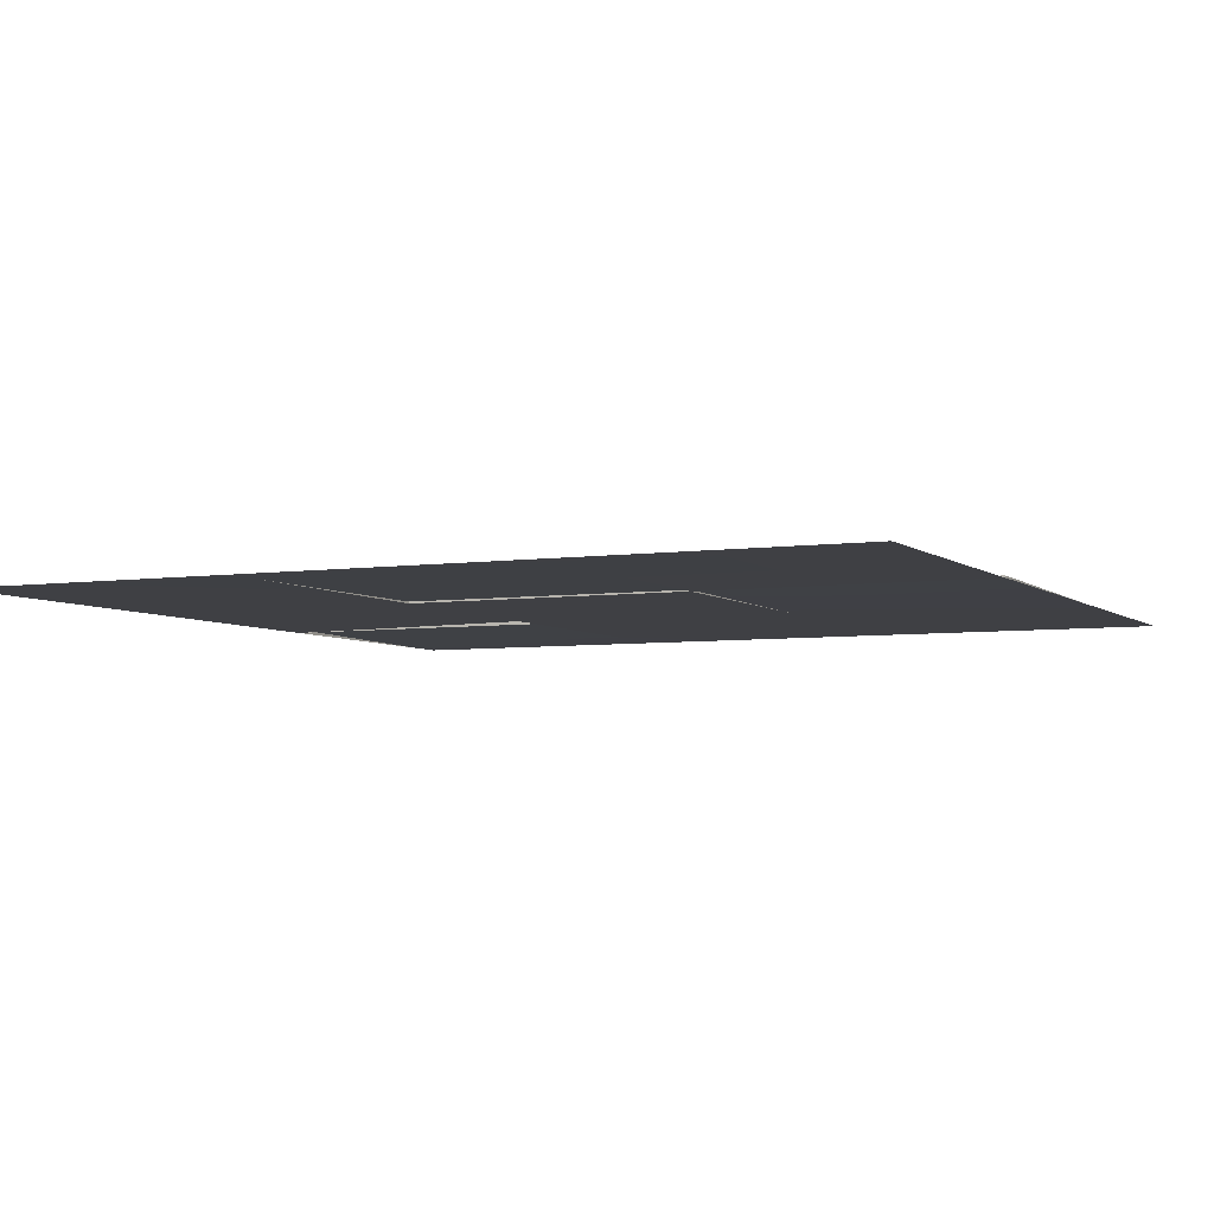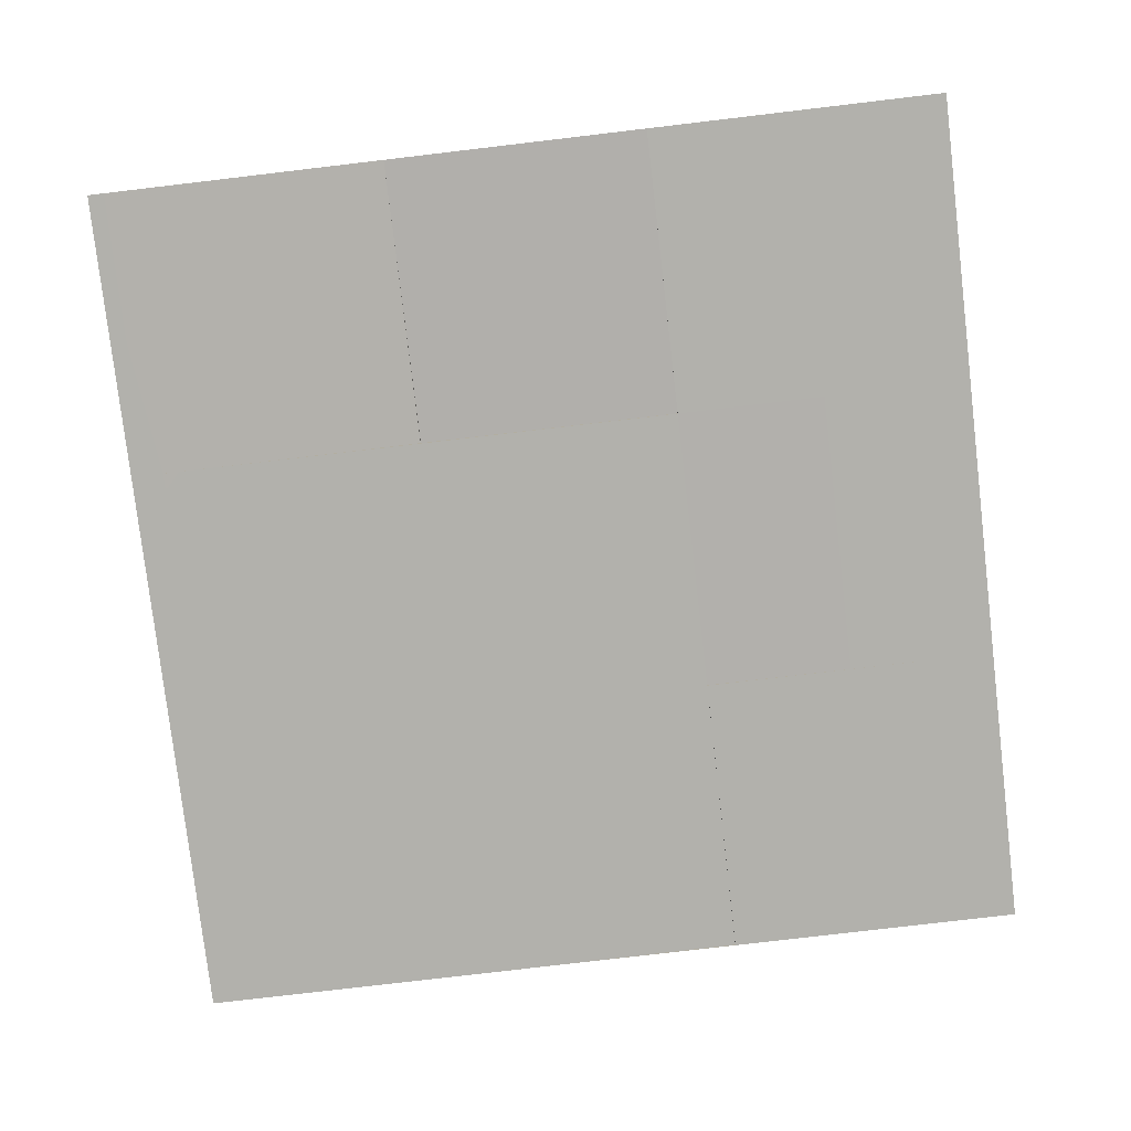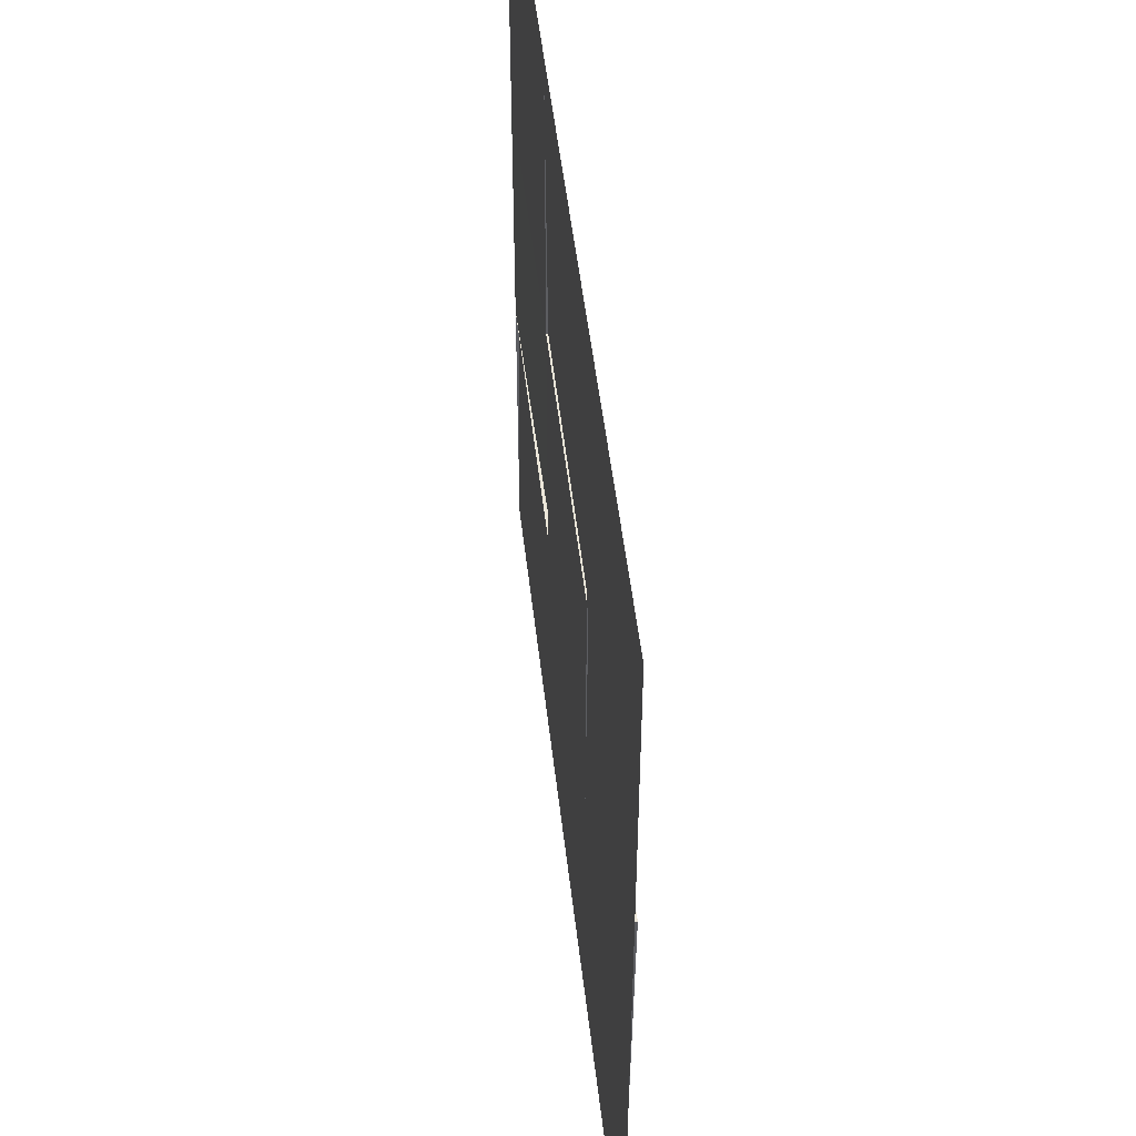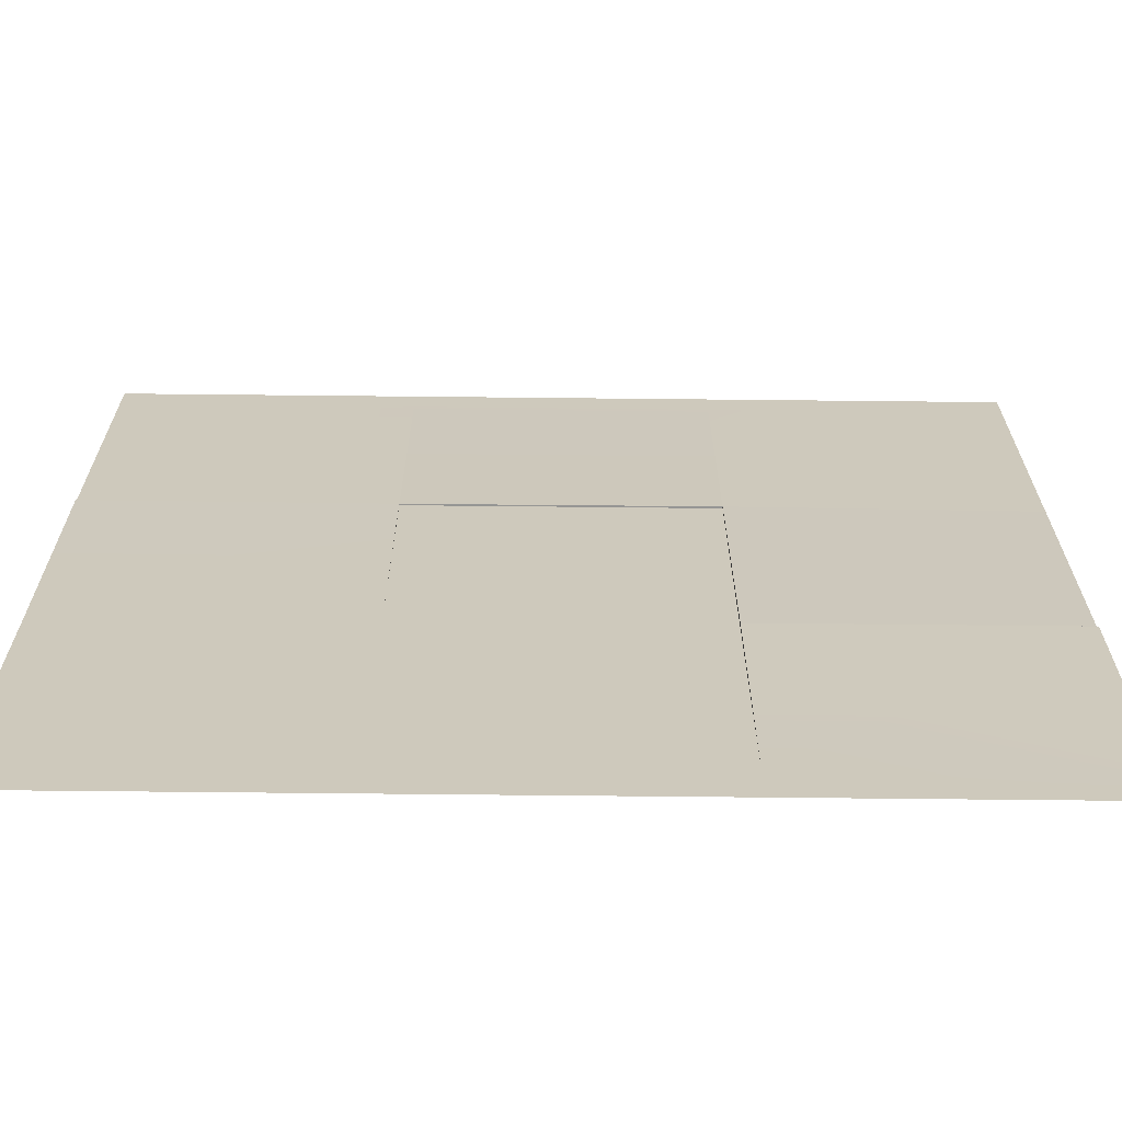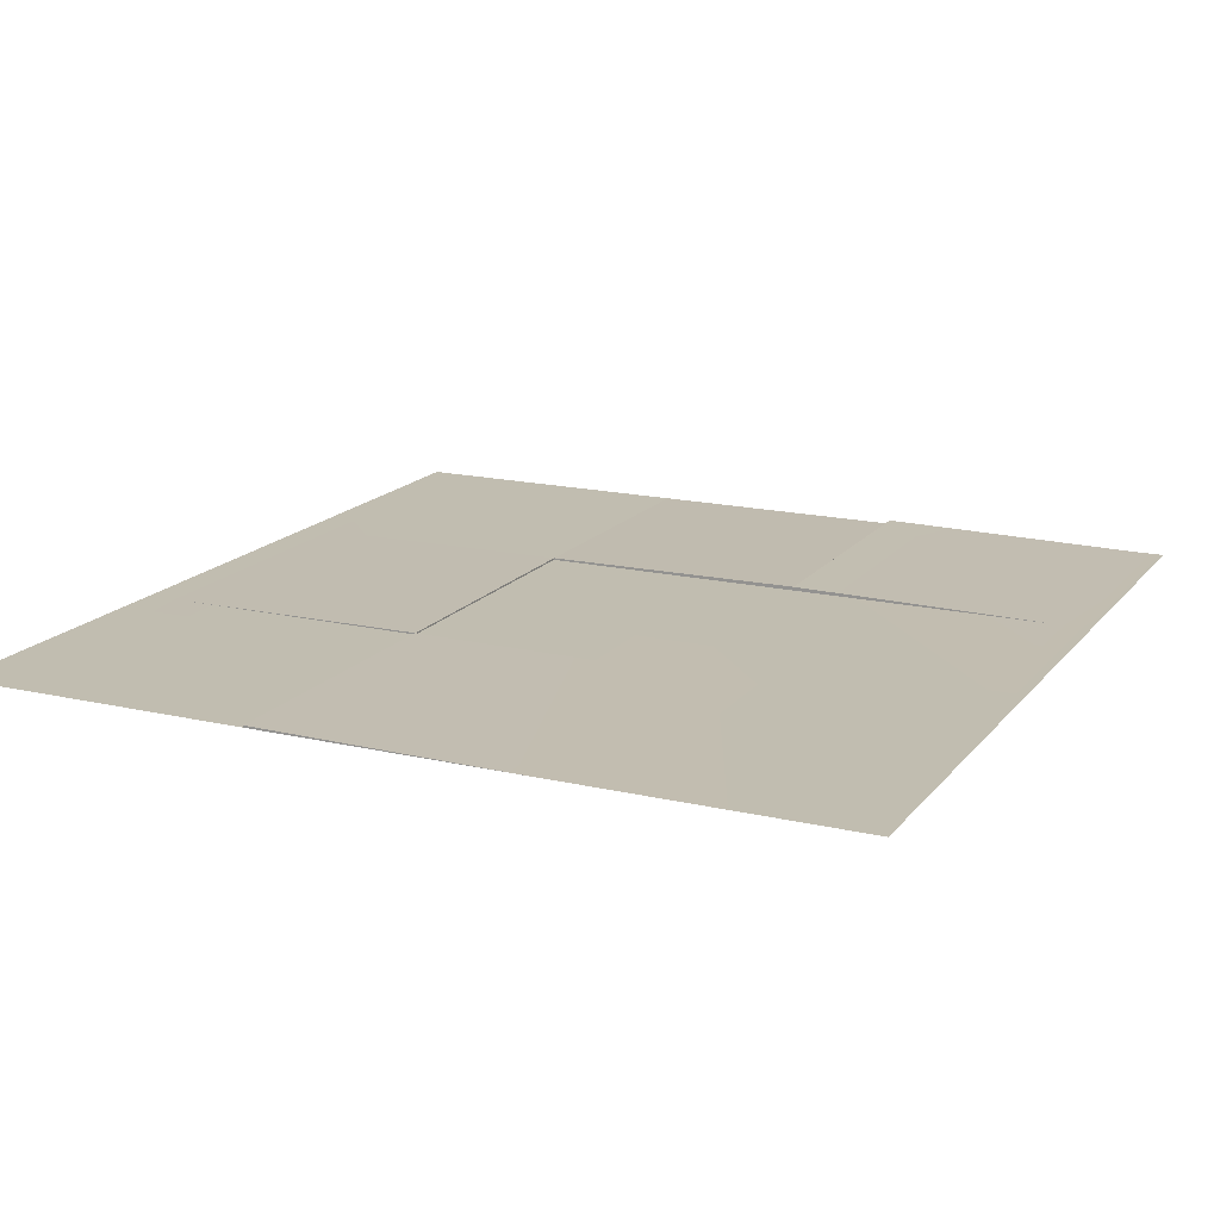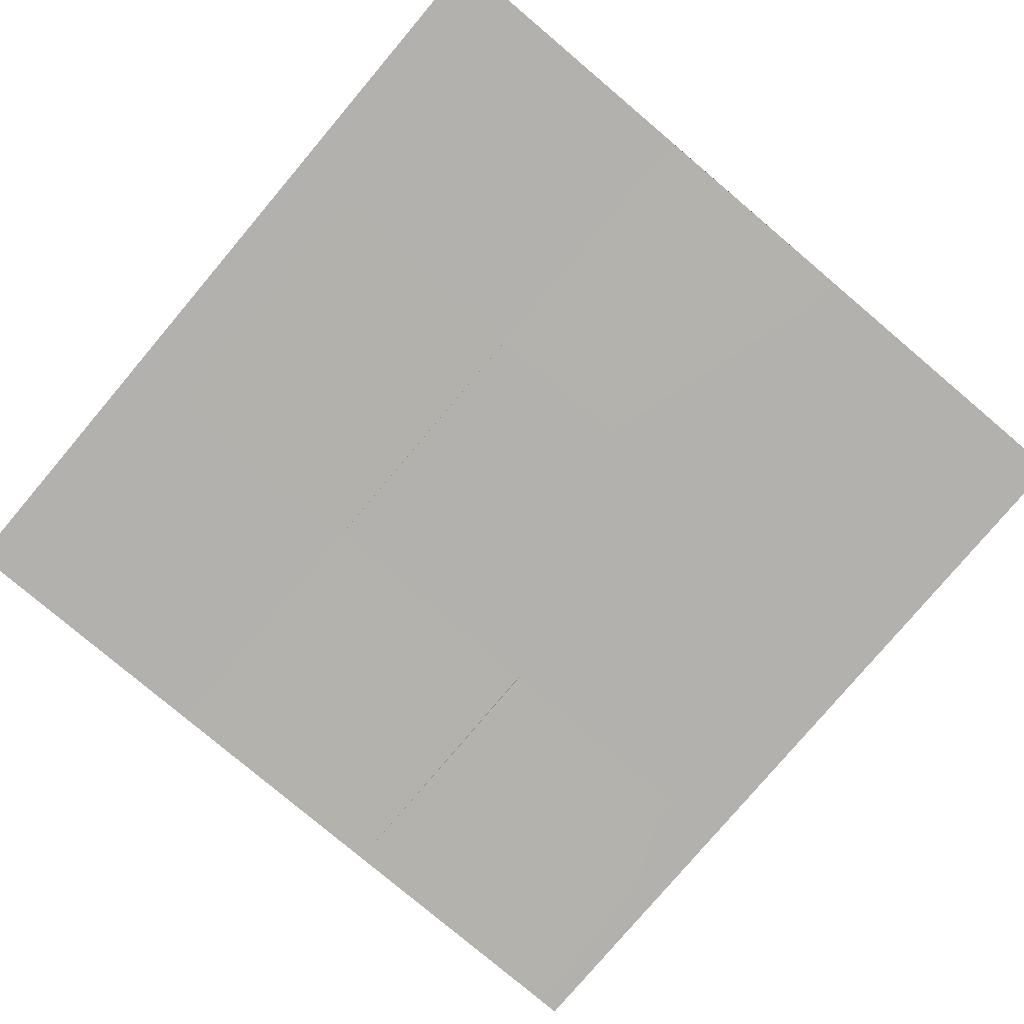
<metadata>
{"format":"obj","ext":"obj","renderer":"f3d","projection":"perspective","resolution":1024,"background":"white","views":[{"elev":-5.0,"azim":25.1,"up":"+Y"},{"elev":-78.9,"azim":-83.3,"up":"+Y"},{"elev":50.8,"azim":83.5,"up":"+Z"},{"elev":-67.8,"azim":179.4,"up":"+Z"},{"elev":16.7,"azim":115.4,"up":"+Y"},{"elev":-79.2,"azim":49.8,"up":"+Y"}]}
</metadata>
<code>
g MetroArea_Ground_PlatformOutside_01
v -3.75 0.0125 -1.149
v -3.75 -0.02 -1.149
v -3.75 -0.02 -3.447
v -1.25 -0.02 -3.447
v -1.25 -0.02 -1.149
v -1.25 0.0125 -1.149
v -1.25 0.0125 -1.149
v -1.25 -0.02 1.149
v -1.25 -0.004535 1.149
v 3.75 -0.02 -1.15
v 3.75 -0.02 1.149
v 3.75 -0.001999 1.149
v 1.25 -0.007447 1.149
v 1.25 -0.02 1.149
v 1.25 -0.02 -1.15
v -1.25 -0.02 3.447
v -1.25 -0.02 1.149
v -1.25 -0.004535 1.149
v 1.25 -0.007446 1.149
v 1.25 -0.02 1.149
v 1.25 -0.02 3.447
v -3.75 -0.02 -1.149
v -1.25 -0.02 -1.149
v -1.25 0.0125 -1.149
v -1.25 -0.004535 1.149
v -1.25 -0.02 1.149
v -3.75 -0.02 1.149
v -3.75 -0.02 3.75
v -3.75 -0.02 3.447
v -1.25 -0.02 3.447
v -1.25 -0.02 3.75
v 1.25 -0.02 3.447
v 1.25 -0.02 3.75
v 3.75 -0.02 3.447
v 3.75 -0.02 3.75
v 3.75 -0.02 1.149
v 1.25 -0.02 1.149
v 1.25 -0.02 -1.15
v -1.25 -0.02 1.149
v -1.25 -0.02 -1.149
v 1.25 -0.02 -3.447
v -1.25 -0.02 -3.447
v 1.25 -0.02 -3.75
v 3.75 -0.02 -3.75
v 3.75 -0.02 -3.447
v -1.25 -0.02 -3.75
v -3.75 -0.02 -3.447
v -3.75 -0.02 -3.75
v -3.75 0.0125 -1.149
v -1.25 0.0125 -1.149
v 3.75 -0.02 -3.447
v 3.75 -0.02 -1.15
v 1.25 -0.02 -1.15
v 1.25 -0.02 -3.447
v -3.75 -0.02 3.447
v -3.75 -0.02 1.149
v -1.25 -0.02 1.149
v -1.25 -0.02 3.447
v -1.25 0.0125 -1.149
v -1.25 -0.02 -1.149
v -3.75 -0.02 -1.149
v -3.75 0.0125 -1.149
v 3.75 -0.02 -1.15
v 3.75 -0.001999 1.149
v 1.25 -0.007447 1.149
v 1.25 -0.02 -1.15
v 3.75 -0.001999 1.149
v 3.75 -0.02 1.149
v 1.25 -0.02 1.149
v 1.25 -0.007447 1.149
v -1.25 -0.02 3.447
v -1.25 -0.004535 1.149
v 1.25 -0.007446 1.149
v 1.25 -0.02 3.447
v -1.25 -0.004535 1.149
v -1.25 -0.02 1.149
v 1.25 -0.02 1.149
v 1.25 -0.007446 1.149
v -1.25 0.0125 -1.149
v -1.25 -0.004535 1.149
v -3.75 -0.02 1.149
v -3.75 -0.02 -1.149
g MetroArea_Ground_PlatformOutside_01_0
f 3 2 1
f 6 5 4
f 8 5 7
f 9 8 7
f 12 11 10
f 15 14 13
f 18 17 16
f 21 20 19
f 24 23 22
f 27 26 25
f 30 29 28
f 31 30 28
f 32 30 31
f 33 32 31
f 34 32 33
f 35 34 33
f 34 36 32
f 36 37 32
f 39 37 38
f 40 39 38
f 40 38 41
f 42 40 41
f 42 41 43
f 43 41 44
f 41 45 44
f 46 42 43
f 47 42 46
f 48 47 46
f 42 47 49
f 50 42 49
f 53 52 51
f 54 53 51
f 57 56 55
f 58 57 55
f 61 60 59
f 62 61 59
f 65 64 63
f 66 65 63
f 69 68 67
f 70 69 67
f 73 72 71
f 74 73 71
f 77 76 75
f 78 77 75
f 81 80 79
f 82 81 79

</code>
